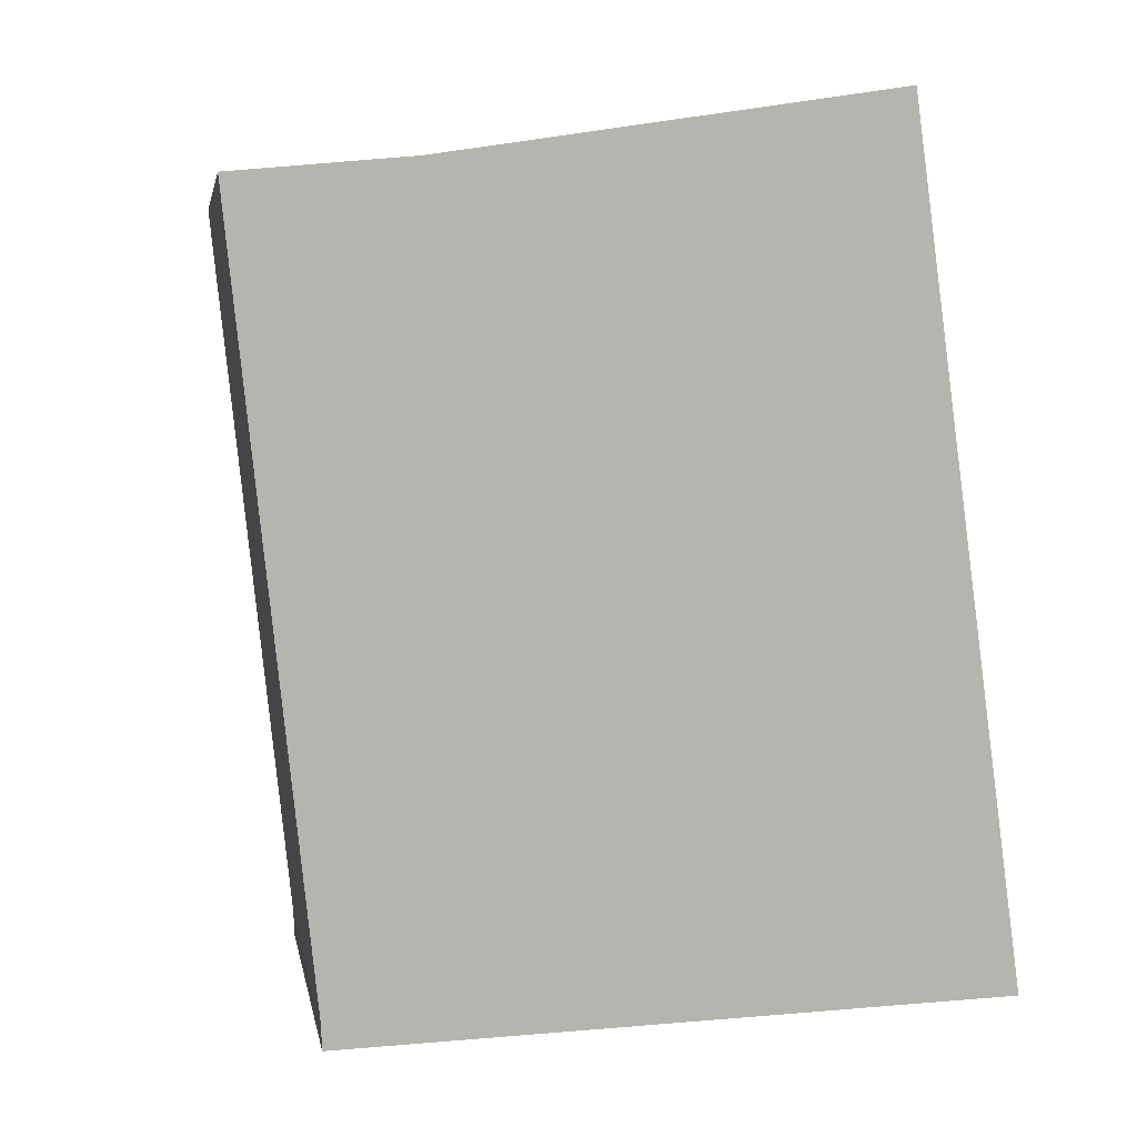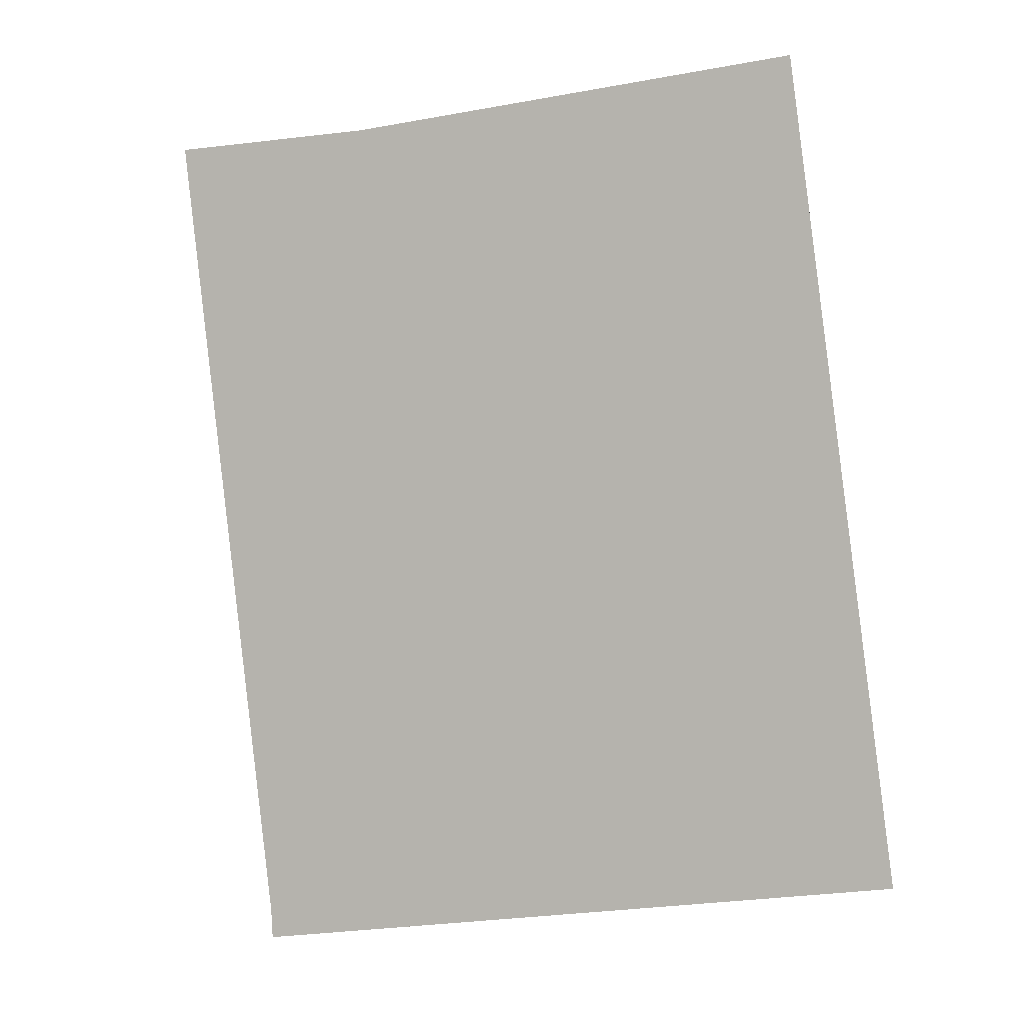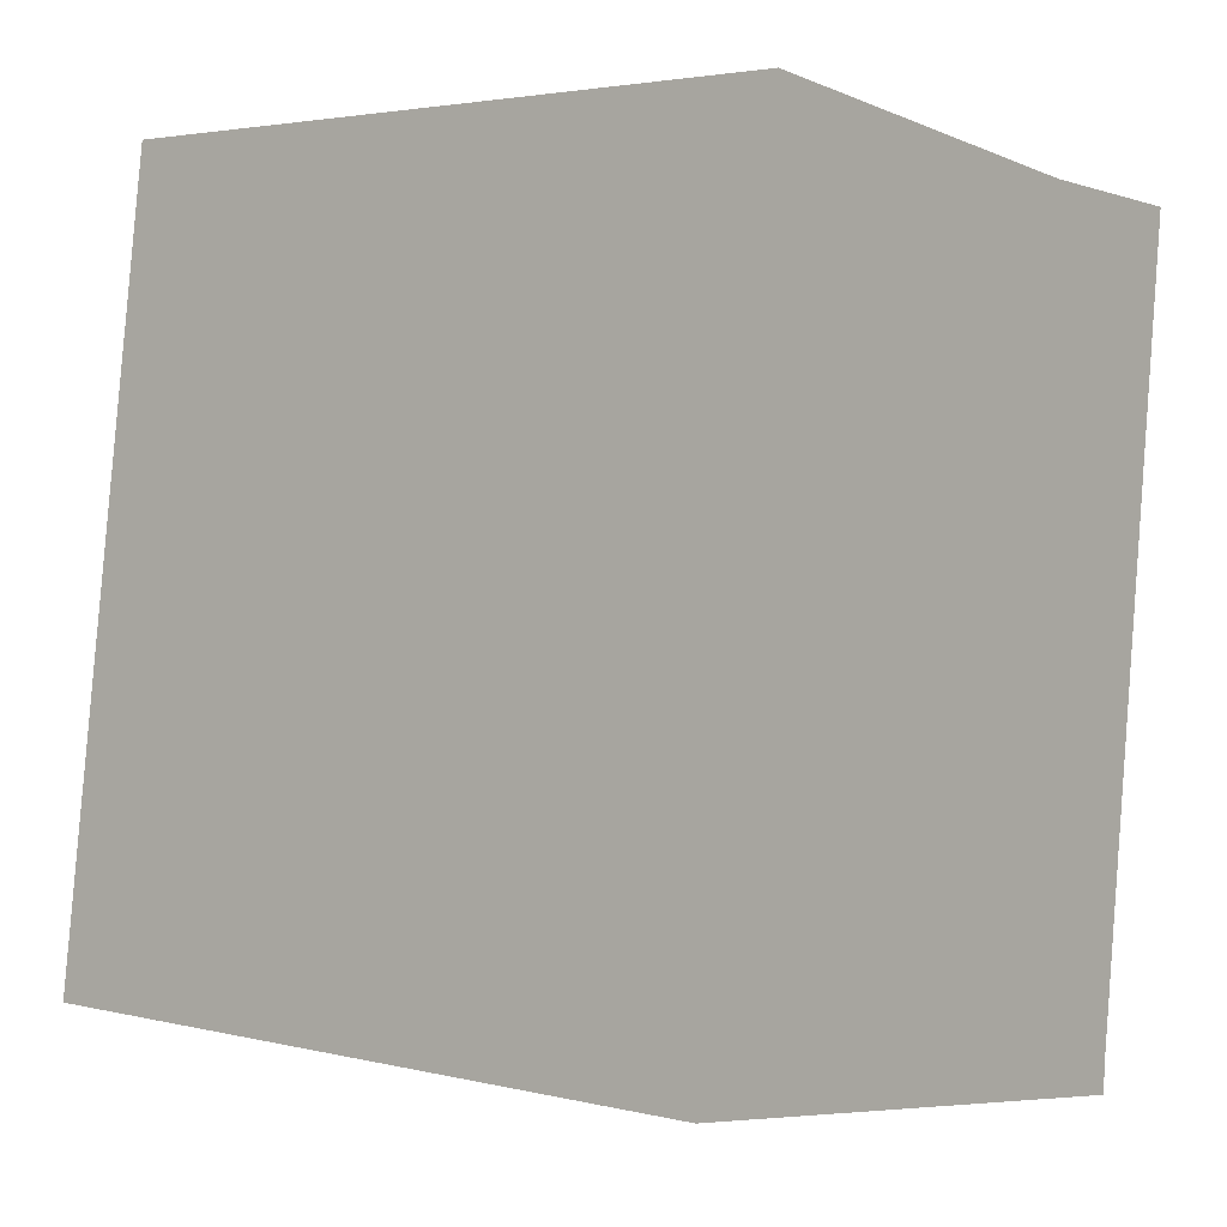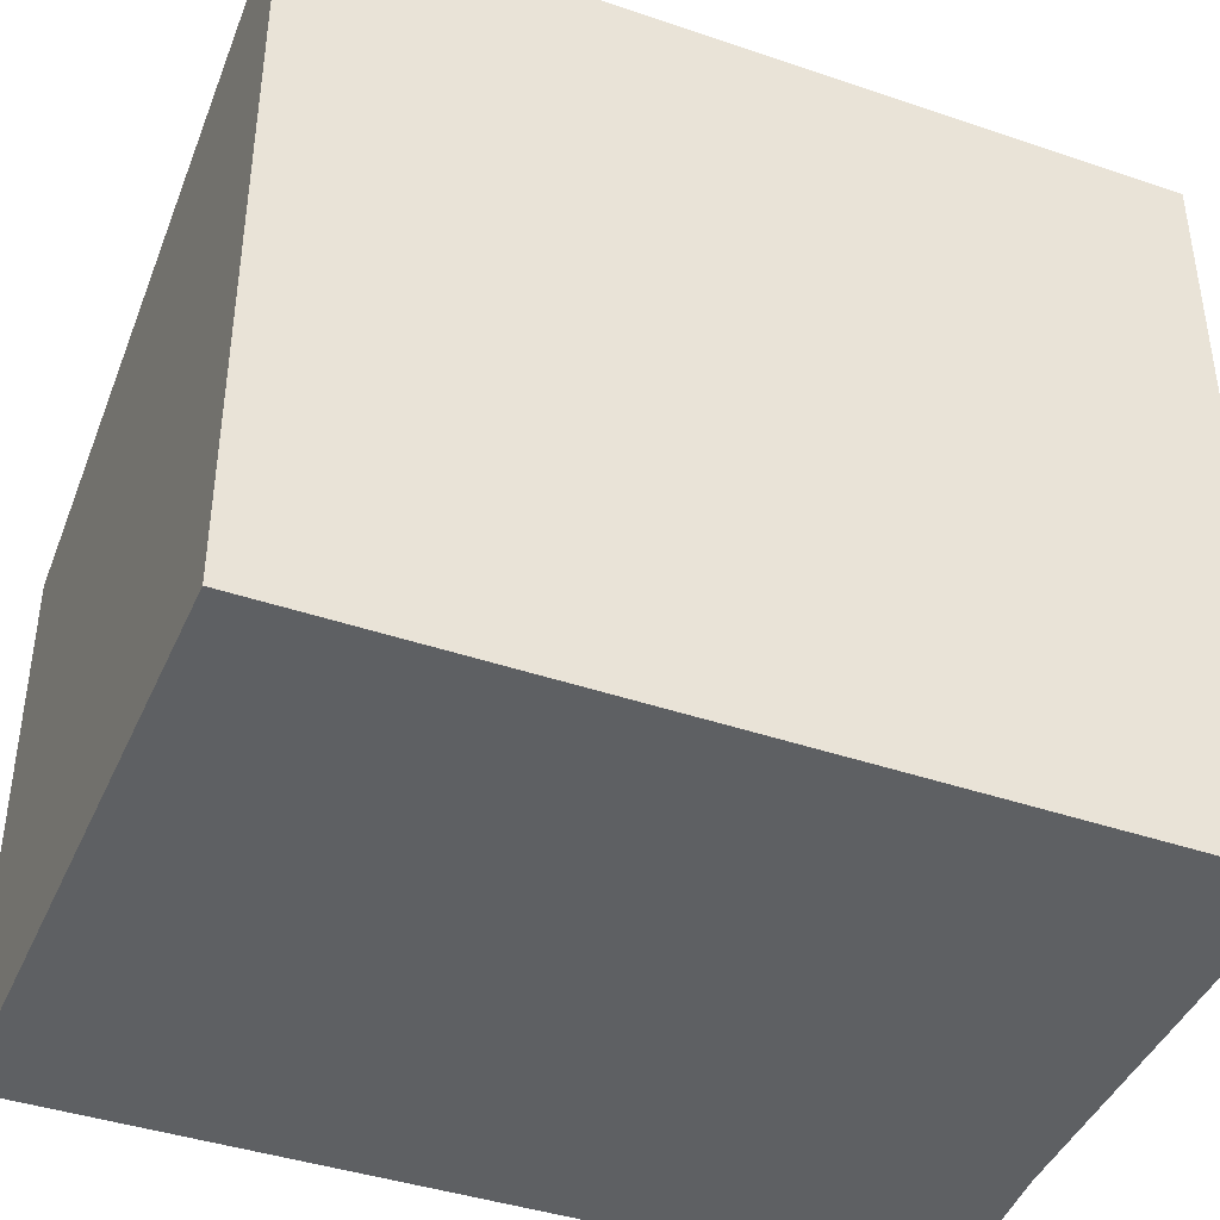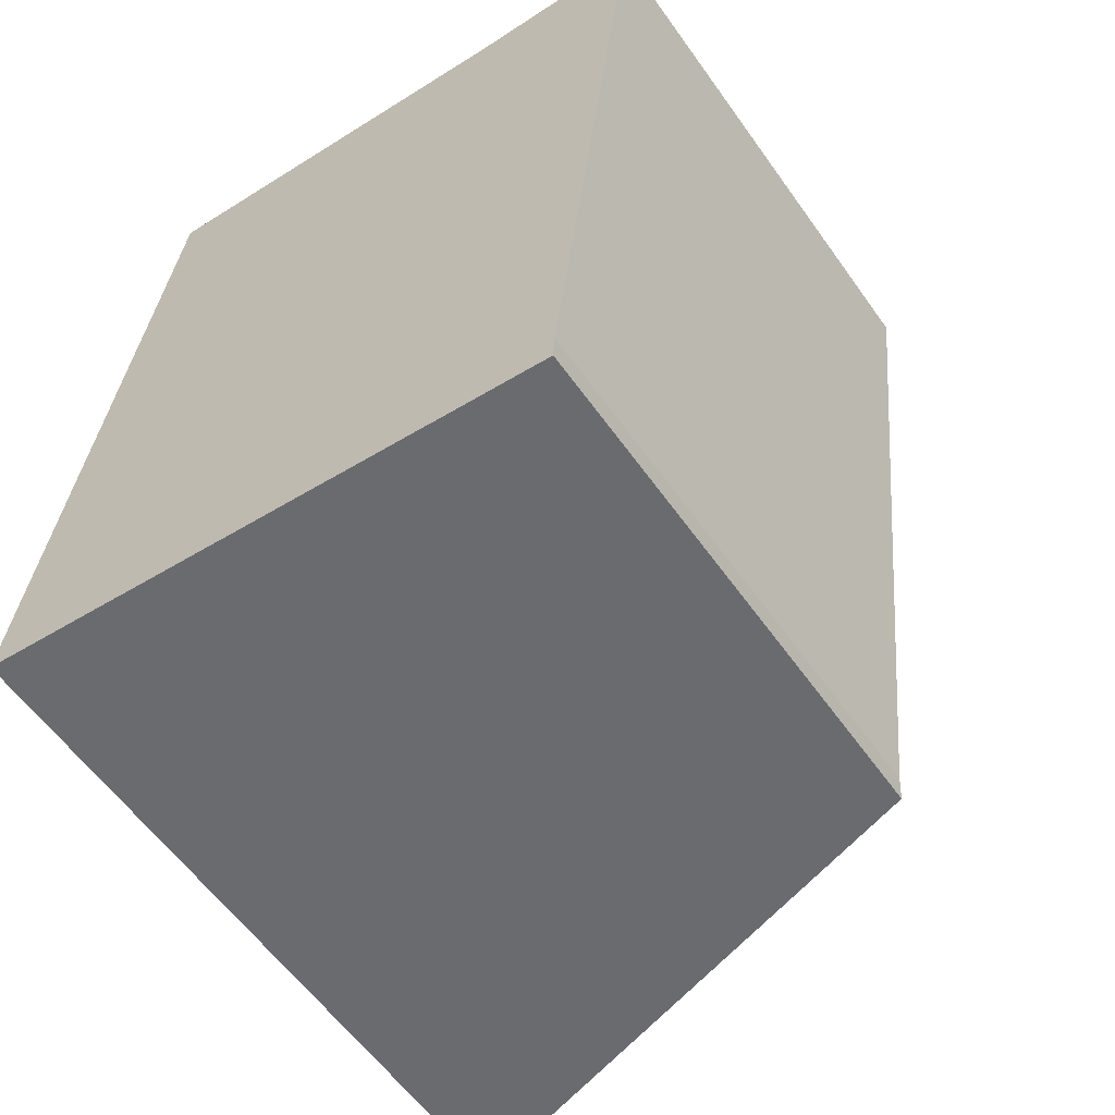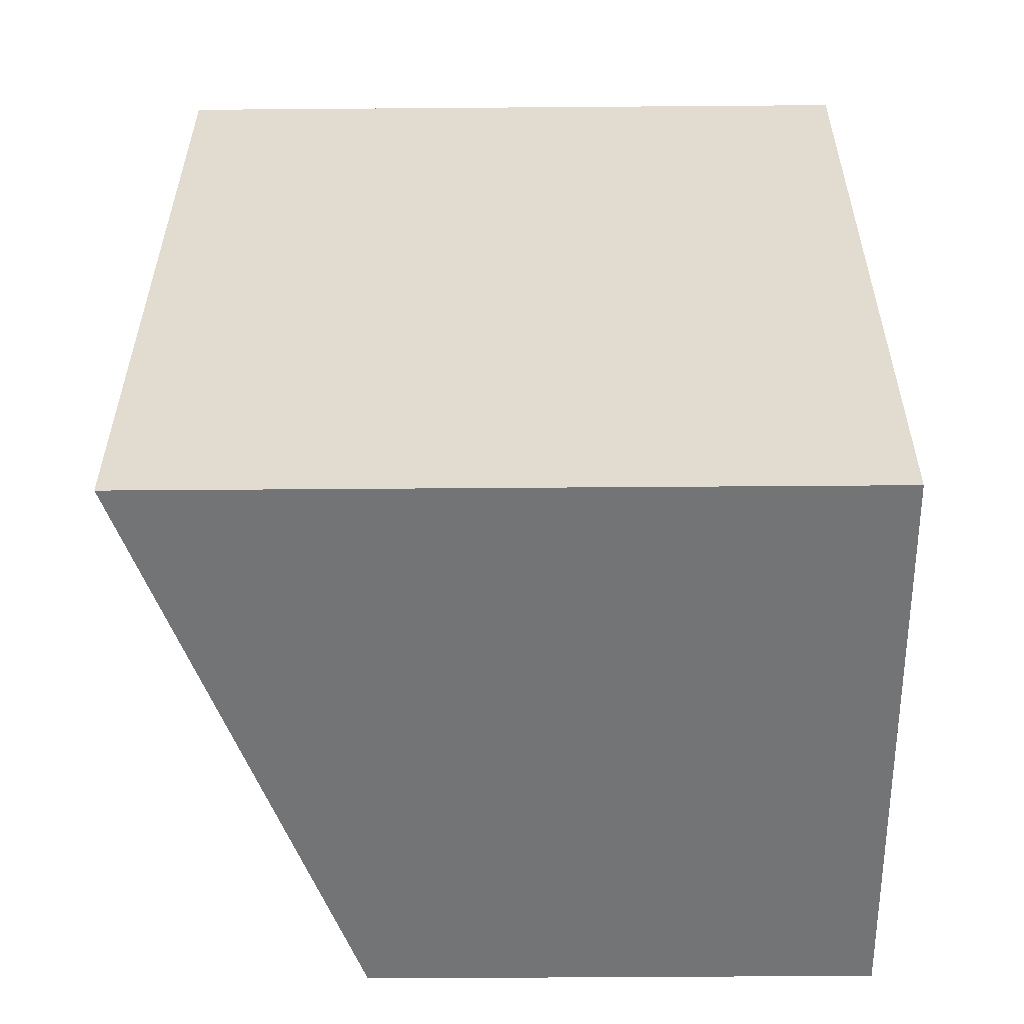
<metadata>
{"format":"obj","ext":"obj","renderer":"f3d","projection":"perspective","resolution":1024,"background":"white","views":[{"elev":4.0,"azim":171.2,"up":"+Z"},{"elev":0.6,"azim":177.0,"up":"+Z"},{"elev":3.0,"azim":-50.0,"up":"+Z"},{"elev":-42.6,"azim":-104.9,"up":"+Y"},{"elev":-58.7,"azim":35.1,"up":"+Z"},{"elev":-48.4,"azim":-89.5,"up":"+Z"}]}
</metadata>
<code>
v  0 5.169 3.165e-16
v  4.208 3.647 -0.376
v  4.198 3.643 -0.574
v  4.82 3.643 5.104
v  3.56 4.098 5.185
v  0.694 5.138 5.55
v  0 0 0
v  4.198 3.515e-17 -0.574
v  0.694 -3.398e-16 5.55
v  3.56 -3.175e-16 5.185
v  4.82 -3.125e-16 5.104
v  4.208 2.302e-17 -0.376
g defaultobject
f 1 2 3
f 2 1 4
f 4 1 5
f 5 1 6
f 3 7 1
f 7 3 8
f 7 6 1
f 6 7 9
f 9 5 6
f 5 9 10
f 10 4 5
f 4 10 11
f 12 3 2
f 3 12 8
f 4 12 2
f 12 4 11
f 8 9 7
f 9 8 10
f 10 8 12
f 11 10 12

</code>
